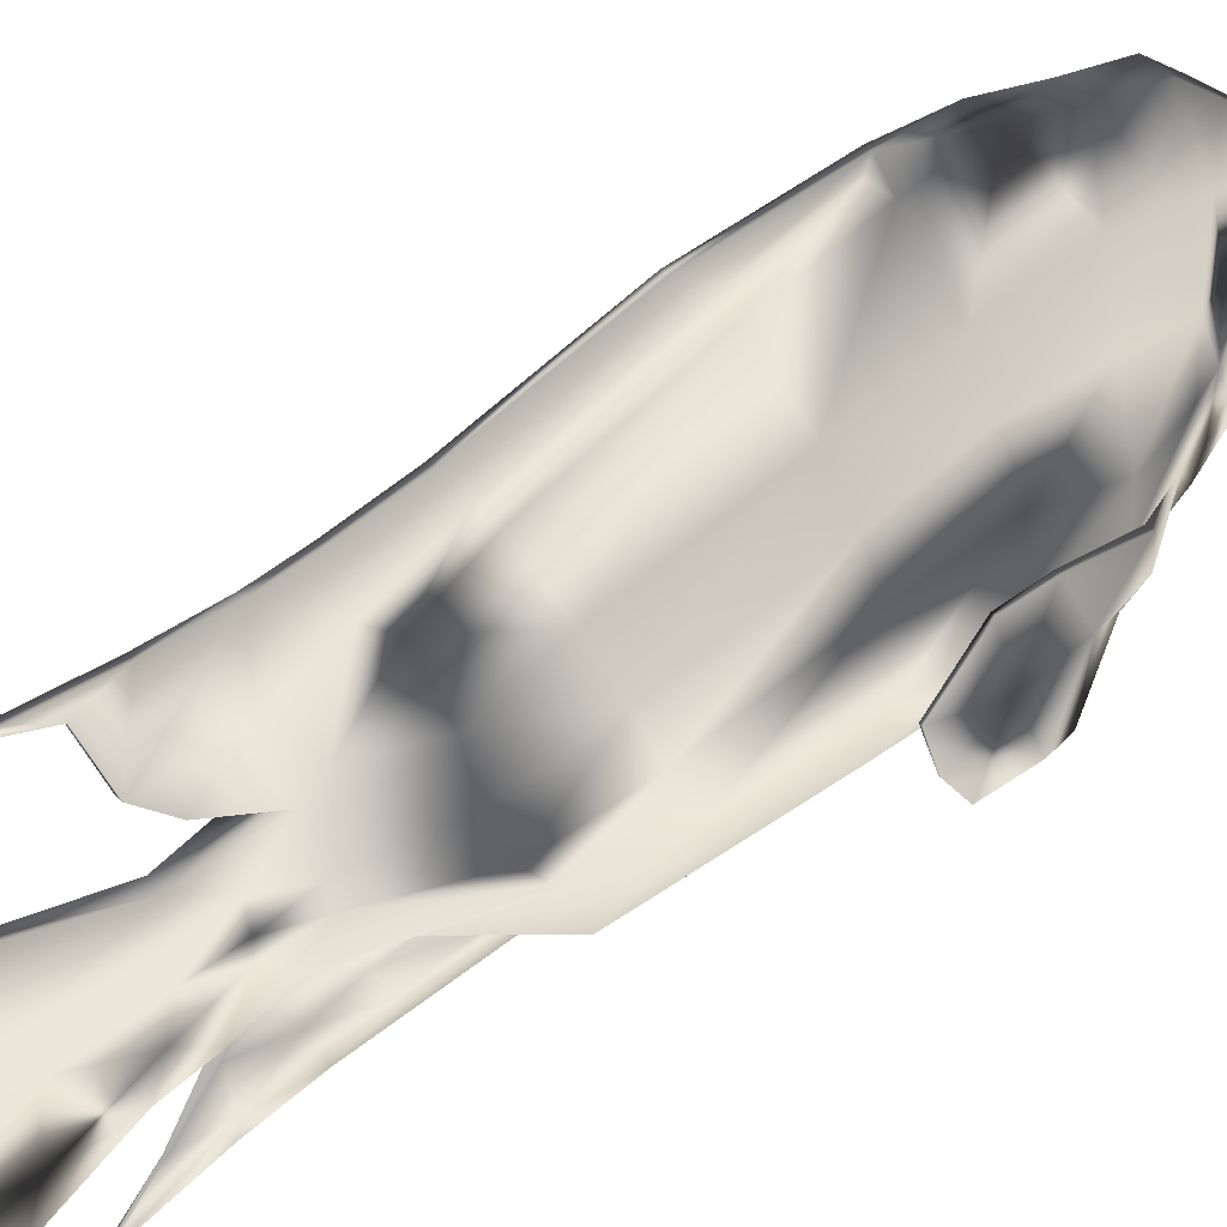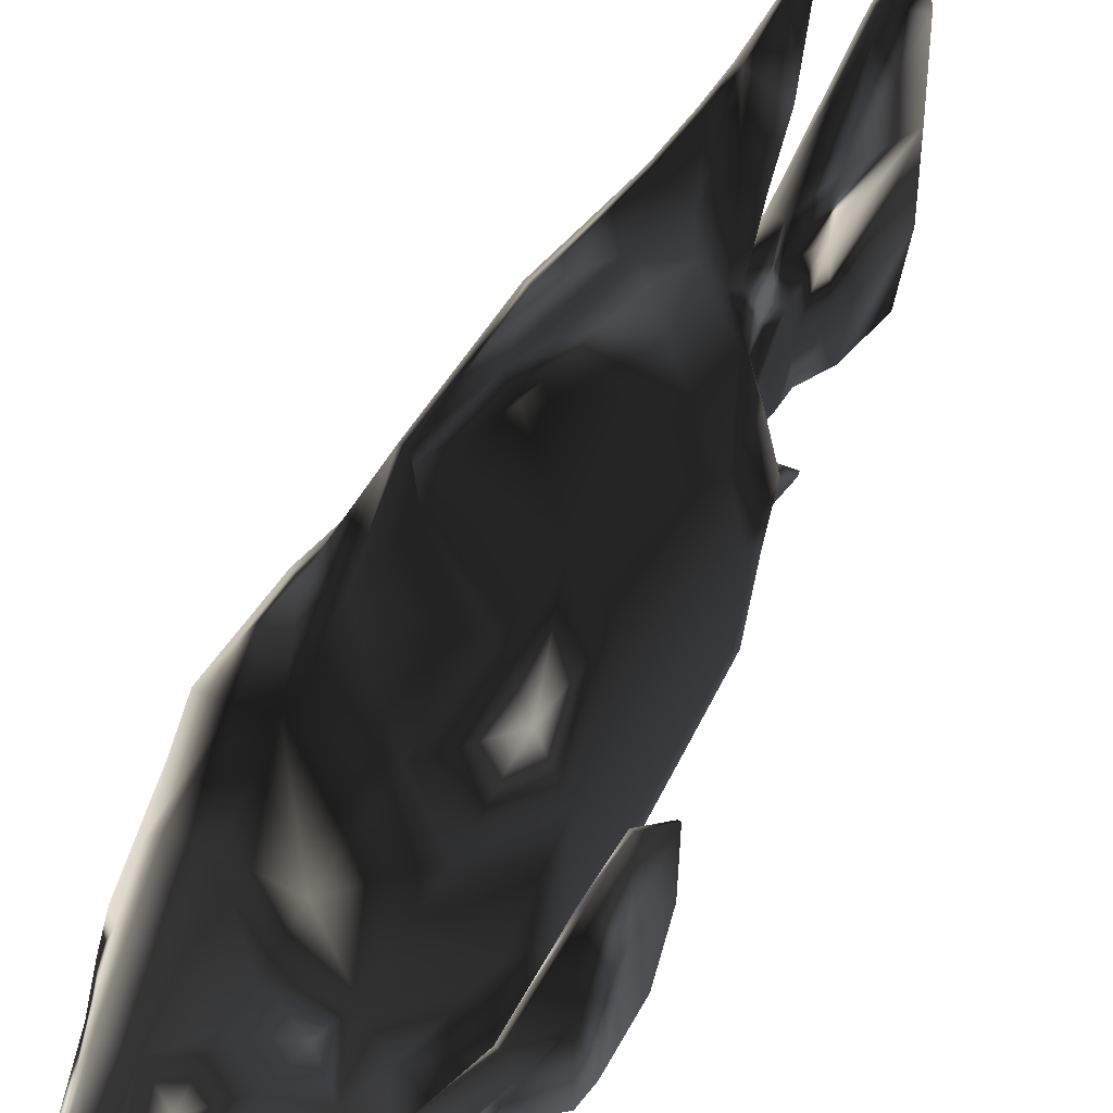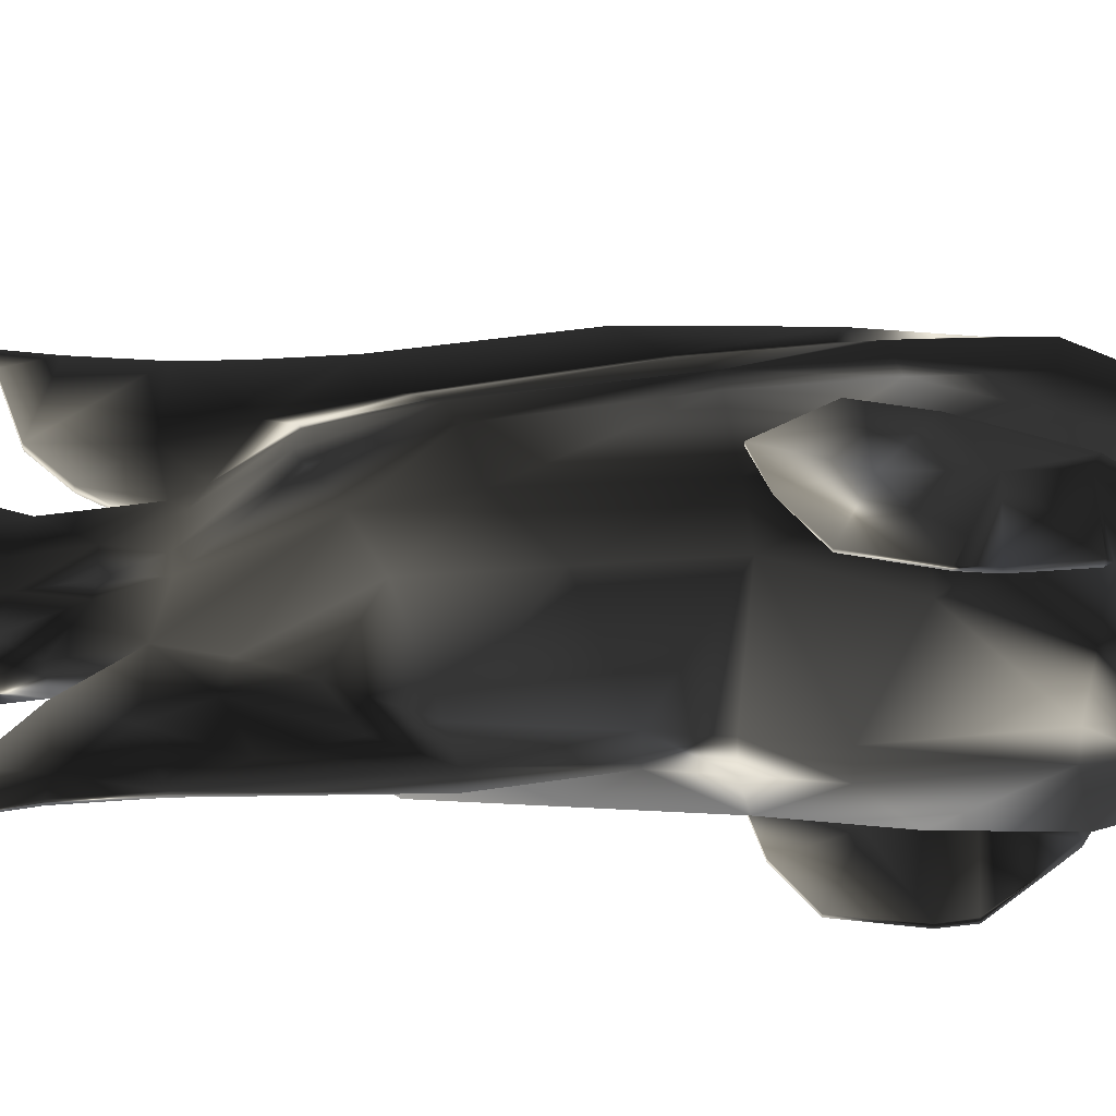
<metadata>
{"format":"obj","ext":"obj","renderer":"f3d","projection":"perspective","resolution":1024,"background":"white","views":[{"elev":48.2,"azim":-133.1,"up":"+Y"},{"elev":42.4,"azim":26.4,"up":"+Y"},{"elev":-51.4,"azim":-89.1,"up":"+Y"}]}
</metadata>
<code>
o TropicalFish14
v 0.00706 -0.07306 -0.07656
v 0.04616 -0.06902 -0.05297
v 0.006878 -0.0942 -0.0363
v 0.05011 -0.06975 0.004211
v 0.006674 -0.1001 0.02659
v 0.04744 -0.08608 0.1193
v 0.006255 -0.101 0.1666
v 0.006449 -0.1086 0.09397
v 0.04657 -0.07827 0.2031
v 0.006104 -0.08834 0.2303
v 0.006184 -0.09806 0.1934
v 0.007184 -0.06038 -0.1056
v 0.0463 -0.03459 -0.06779
v 0.05653 -0.03669 -0.02207
v 0.06185 -0.04833 0.1693
v 0.06224 -0.03878 0.1194
v 0.04699 -0.05015 0.2122
v 0.03846 -0.07521 0.2291
v 0.01295 -0.02493 -0.1275
v 0.00729 -0.05296 -0.1338
v 0.05528 0.000275 -0.0313
v 0.06218 -0.01019 0.168
v 0.0624 0.01241 0.1161
v 0.04118 -0.01924 0.232
v 0.04897 -0.01641 0.2121
v 0.0116 -0.009762 -0.1292
v 0.04642 -0.009978 -0.08181
v 0.04628 0.0252 -0.03749
v 0.04839 0.03297 0.1695
v 0.04179 0.01536 0.2178
v -0.009146 -0.07301 -0.0766
v -0.04836 -0.06874 -0.05325
v -0.009022 -0.06033 -0.1057
v -0.009328 -0.09415 -0.03635
v -0.05266 -0.06945 0.003908
v -0.009951 -0.1009 0.1666
v -0.05077 -0.08579 0.119
v -0.009758 -0.1085 0.09392
v -0.0101 -0.08829 0.2302
v -0.04764 -0.07799 0.2028
v -0.01002 -0.09801 0.1933
v -0.04821 -0.03431 -0.06807
v -0.008916 -0.05291 -0.1338
v -0.05872 -0.03635 -0.02241
v -0.06489 -0.04796 0.169
v -0.05886 -0.07862 0.1756
v -0.04238 -0.07497 0.2289
v -0.0503 -0.04987 0.2119
v -0.01445 -0.02485 -0.1276
v -0.0572 0.000608 -0.03164
v -0.0481 -0.009698 -0.08209
v -0.06535 -0.009811 0.1677
v -0.06529 -0.0384 0.119
v -0.04479 -0.019 0.2317
v -0.04398 -0.05475 0.2318
v -0.013 -0.009689 -0.1293
v -0.04802 0.02548 -0.03777
v -0.03822 0.01244 -0.08851
v -0.06513 0.01279 0.1157
v -0.05131 0.03327 0.1692
v -0.05112 0.04283 0.1144
v -0.04507 0.01559 0.2176
v -0.05244 -0.01613 0.2118
v 0.000415 -0.1212 -0.1624
v -0.001335 -0.1325 -0.2137
v -0.000288 -0.1325 -0.2137
v 0.005954 -0.04702 0.3217
v -0.01024 -0.04399 0.3191
v -0.01025 -0.04697 0.3216
v 0.005971 -0.04403 0.3191
v -0.01022 -0.04061 0.3178
v 0.005999 -0.02893 0.3246
v 0.005984 -0.04066 0.3179
v -0.01017 -0.01761 0.3221
v 0.00604 -0.01766 0.3222
v -0.009881 0.03828 0.2817
v 0.006166 0.009005 0.3062
v 0.006326 0.03823 0.2817
v 0.001384 0.1145 -0.1109
v -0.002068 0.1145 -0.1399
v -0.002154 0.1145 -0.111
v 0.001469 0.02097 -0.3246
v -0.001433 0.06171 -0.3148
v 0.001561 0.0617 -0.3148
v 0.001368 -0.112 -0.3029
v -0.001779 -0.08255 -0.3233
v 0.001103 -0.08256 -0.3233
v -0.001323 -0.1313 -0.2167
v -0.000275 -0.1313 -0.2167
v 0.005986 -0.06503 0.2932
v 0.01996 -0.06048 0.2885
v 0.02362 -0.04481 0.2869
v 0.02341 -0.02446 0.2845
v 0.01467 0.01594 0.2809
v 0.006089 -0.006466 0.3167
v -0.01022 -0.06498 0.2932
v -0.02766 -0.04468 0.2868
v -0.02414 -0.06035 0.2884
v -0.02728 -0.02432 0.2844
v -0.01021 -0.02888 0.3246
v -0.009753 0.05946 0.26
v 0.006453 0.05942 0.26
v 0.00605 -0.07884 0.2579
v 0.03114 -0.06946 0.2561
v 0.03256 -0.05338 0.251
v 0.03339 -0.02002 0.2523
v 0.0189 0.03225 0.2596
v -0.01016 -0.0788 0.2578
v -0.03648 -0.05318 0.2508
v -0.03518 -0.06926 0.2559
v -0.03713 -0.01982 0.2521
v -0.0244 -0.007995 0.2875
v -0.009616 0.08197 0.2361
v 0.00659 0.08193 0.2362
v 0.05559 -0.07896 0.1759
v 0.006756 0.09643 0.1948
v 0.03458 0.07336 0.1739
v 0.006928 0.1129 0.1534
v -0.002745 0.1294 0.1029
v 0.000793 0.1294 0.1029
v 0.008074 -0.03053 -0.1545
v -0.00884 -0.06097 -0.1674
v 0.007366 -0.06101 -0.1673
v -0.009444 -0.03048 -0.1546
v -0.008723 -0.01872 -0.1535
v 0.001087 0.1312 -0.271
v -0.000813 0.1292 -0.271
v -0.000808 0.1312 -0.271
v 0.01027 0.01501 -0.1256
v 0.007515 0.02368 -0.1332
v 0.007503 0.03306 -0.1198
v 0.005203 -0.04532 -0.1864
v -0.005387 -0.06935 -0.1941
v -0.006471 -0.04529 -0.1865
v -0.005967 -0.02144 -0.1823
v -0.004679 0.02106 -0.1795
v -0.008691 0.02373 -0.1333
v 0.006791 0.001063 -0.1551
v 0.003762 0.02103 -0.1794
v 0.002015 -0.09567 -0.2432
v 0.002011 -0.06935 -0.2343
v -0.00234 -0.112 -0.3029
v -0.003245 -0.09565 -0.2432
v -0.001657 -0.03328 -0.3245
v -0.003137 -0.06933 -0.2343
v -0.002831 -0.0239 -0.2293
v 0.001953 0.06004 -0.2669
v -0.002119 0.06005 -0.2669
v 0.027 0.03738 -0.08723
v 0.007514 0.06626 -0.09043
v 0.02897 0.05055 -0.04251
v 0.03476 0.07266 0.1134
v 0.007057 0.1109 0.1079
v 0.02635 0.0528 0.2175
v 0.02261 0.04018 0.2422
v -0.02836 0.03754 -0.08739
v -0.008703 0.0331 -0.1198
v -0.01154 0.01508 -0.1257
v -0.009149 0.111 0.1079
v -0.03284 0.06176 0.05419
v -0.03711 0.07287 0.1131
v -0.009278 0.1129 0.1534
v -0.03729 0.07357 0.1737
v -0.02592 0.04033 0.2421
v -0.02236 0.03237 0.2594
v -0.01004 0.009053 0.3062
v 0.001281 -0.03329 -0.3245
v -0.001524 0.02098 -0.3246
v 0.02061 -0.008104 0.2876
v -0.01835 0.01603 0.2808
v 0.02911 0.004858 0.2536
v -0.00945 0.09648 0.1947
v -0.02944 0.05297 0.2174
v -0.00797 0.001107 -0.1552
v -0.005453 -0.002513 -0.1865
v 0.004815 -0.02147 -0.1823
v 0.004438 -0.002542 -0.1864
v -0.002536 0.002852 -0.2394
v 0.001867 0.002839 -0.2394
v 0.001256 0.07804 -0.1042
v 0.001327 0.06515 -0.141
v -0.002202 0.04142 -0.1676
v 0.001336 0.04141 -0.1676
v -0.002211 0.06516 -0.141
v -0.002282 0.07805 -0.1042
v -0.008692 0.06631 -0.09047
v -0.002383 0.09232 -0.05601
v 0.00723 0.1035 0.04245
v 0.000773 0.1201 0.1002
v 0.000931 0.1133 0.04037
v 0.00147 0.1145 -0.1399
v 0.001471 0.06642 -0.1881
v -0.002067 0.06643 -0.1881
v -0.002265 0.117 -0.07112
v -0.002765 0.1202 0.1002
v -0.002489 0.1325 0.01979
v 0.05406 -0.07065 0.06342
v 0.06091 -0.03877 0.06011
v 0.05957 0.01054 0.05566
v 0.03078 0.06157 0.05438
v 0.04858 0.04254 0.1147
v 0.04964 0.03604 0.05503
v -0.05696 -0.07032 0.06309
v -0.009634 -0.1037 0.05704
v -0.0636 -0.0384 0.05974
v -0.05186 0.03635 0.05473
v -0.06194 0.0109 0.05531
v 0.006573 -0.1037 0.05708
v 0.001049 0.1325 0.0198
v 0.001273 0.117 -0.07111
v -0.008977 0.1035 0.0424
v -0.03052 0.05073 -0.04269
v -0.002607 0.1133 0.04036
v 0.007447 0.08303 -0.05121
v 0.001155 0.09231 -0.056
v 0.03671 0.01222 -0.08829
v -0.03888 0.01245 0.2355
v -0.03271 0.005017 0.2534
v -0.01012 -0.006418 0.3167
v 0.007416 -0.01877 -0.1535
v 0.04017 -0.05499 0.232
v 0.03546 0.01226 0.2357
v -0.009533 -0.1001 0.02654
v -0.008759 0.08308 -0.05126
v 0.004022 -0.06938 -0.1941
v 0.001944 -0.02391 -0.2293
v 0.004514 -0.07684 -0.1091
v 0.004311 -0.09734 -0.06104
v 0.004174 -0.1133 -0.03084
v -0.00677 -0.1133 -0.03087
v -0.006632 -0.09731 -0.06107
v -0.006429 -0.07681 -0.1092
v 0.001763 -0.1042 -0.09628
v -0.002383 -0.1181 -0.1233
v 0.000308 -0.1181 -0.1232
v -0.003916 -0.1042 -0.0963
v -0.003752 -0.08727 -0.1349
v -0.003624 -0.07488 -0.1656
v 0.001928 -0.08728 -0.1349
v 0.002056 -0.0749 -0.1656
v -0.002246 -0.1093 -0.1607
v -0.001655 -0.1044 -0.1885
v 0.000445 -0.1093 -0.1607
v 4.9e-05 -0.1044 -0.1885
v 0.001599 0.1189 -0.179
v -0.001891 0.1115 -0.2023
v 0.001646 0.1115 -0.2023
v -0.001939 0.119 -0.179
v -0.002276 -0.1212 -0.1624
v 0.001752 0.1268 -0.2225
v -0.001787 0.1237 -0.2253
v 0.001751 0.1237 -0.2253
v -0.001786 0.1268 -0.2225
v 0.001081 0.1292 -0.271
v -0.07036 -0.05014 0.1702
v -0.05844 -0.08082 0.1721
v -0.07459 -0.05013 0.1708
v -0.06185 -0.08081 0.1727
v -0.06598 -0.03661 0.1749
v -0.07003 -0.0366 0.1755
v -0.07778 -0.06673 0.06886
v -0.07654 -0.03677 0.06069
v -0.07498 -0.03677 0.0607
v -0.07412 -0.05479 0.141
v -0.07044 -0.01771 0.1252
v -0.07325 -0.1017 0.1377
v -0.07702 -0.05478 0.1413
v -0.07325 -0.0177 0.1255
v -0.07859 -0.09494 0.08611
v -0.07703 -0.09494 0.08612
v 0.06905 -0.05055 0.1706
v 0.07327 -0.05056 0.1712
v 0.05693 -0.08116 0.1724
v 0.06034 -0.08117 0.173
v 0.06877 -0.03701 0.1759
v 0.06472 -0.037 0.1753
v 0.07697 -0.06718 0.06932
v 0.07596 -0.03722 0.06114
v 0.07853 -0.06719 0.06932
v 0.07296 -0.05523 0.1414
v 0.07183 -0.1022 0.1381
v 0.07585 -0.05524 0.1418
v 0.07463 -0.1022 0.1384
v 0.0724 -0.01813 0.126
v 0.07752 -0.0954 0.08657
v 0.07596 -0.0954 0.08657
v -0.07592 -0.05449 0.1021
v -0.07606 -0.1017 0.138
v -0.07519 -0.1025 0.1224
v -0.07737 -0.1025 0.1226
v -0.07485 -0.0116 0.09338
v -0.07267 -0.0116 0.09323
v -0.07815 -0.05448 0.1022
v 0.07499 -0.05493 0.1025
v 0.06959 -0.01813 0.1257
v 0.07204 -0.01203 0.09366
v 0.07385 -0.1029 0.1229
v 0.07603 -0.1029 0.123
v 0.07423 -0.01204 0.09382
v 0.07722 -0.05494 0.1027
v 0.0744 -0.03722 0.06114
v -0.07934 -0.06672 0.06886
f 1 2 3
f 3 4 5
f 6 7 8
f 9 10 11
f 12 13 2
f 2 14 4
f 15 6 16
f 17 18 9
f 19 13 20
f 13 21 14
f 22 16 23
f 24 17 25
f 26 27 19
f 27 28 21
f 23 29 22
f 30 24 25
f 31 32 33
f 34 35 32
f 36 37 38
f 39 40 41
f 33 42 43
f 32 44 42
f 45 37 46
f 47 48 40
f 42 49 43
f 42 50 51
f 52 53 45
f 54 48 55
f 51 56 49
f 51 57 58
f 59 60 61
f 54 62 63
f 64 65 66
f 7 38 8
f 10 41 11
f 67 68 69
f 70 71 68
f 72 71 73
f 74 72 75
f 76 77 78
f 79 80 81
f 82 83 84
f 85 86 87
f 66 88 89
f 70 90 91
f 70 92 73
f 93 73 92
f 94 77 95
f 68 96 69
f 68 97 98
f 71 99 97
f 74 99 100
f 67 96 90
f 101 78 102
f 91 103 104
f 91 105 92
f 92 106 93
f 78 107 102
f 98 108 96
f 98 109 110
f 97 111 109
f 112 111 99
f 90 108 103
f 113 102 114
f 115 11 7
f 25 15 22
f 116 117 118
f 41 46 36
f 63 45 48
f 62 52 63
f 11 36 7
f 119 118 120
f 20 121 19
f 20 122 123
f 43 124 122
f 125 49 56
f 126 127 128
f 129 130 131
f 123 132 121
f 133 123 122
f 134 122 124
f 124 135 134
f 130 136 137
f 138 139 130
f 140 87 141
f 140 142 85
f 143 86 142
f 144 145 146
f 147 83 148
f 147 82 84
f 131 149 129
f 150 151 149
f 118 152 153
f 154 114 155
f 156 157 158
f 159 160 161
f 162 161 163
f 101 164 165
f 166 95 77
f 167 168 82
f 95 169 94
f 170 166 76
f 94 171 107
f 76 165 170
f 29 154 30
f 172 163 173
f 158 137 174
f 26 138 129
f 174 136 175
f 138 176 177
f 148 168 178
f 179 167 82
f 131 180 150
f 130 181 131
f 130 182 183
f 137 184 182
f 157 185 184
f 186 187 185
f 188 189 153
f 153 120 118
f 190 120 189
f 180 191 79
f 181 192 191
f 183 193 192
f 193 184 80
f 185 80 184
f 185 194 81
f 159 119 195
f 120 196 119
f 8 197 6
f 16 197 198
f 23 198 199
f 200 201 202
f 38 203 204
f 203 53 205
f 59 205 53
f 59 206 207
f 8 204 208
f 194 209 210
f 153 200 188
f 211 212 160
f 211 195 213
f 214 190 188
f 215 209 190
f 213 119 196
f 116 162 172
f 129 216 26
f 149 28 216
f 117 201 152
f 155 30 154
f 58 158 56
f 160 57 206
f 163 61 60
f 165 217 218
f 219 75 95
f 219 112 74
f 170 218 112
f 173 60 62
f 174 56 158
f 174 135 125
f 144 178 168
f 87 144 167
f 93 75 72
f 106 169 93
f 22 30 25
f 19 220 26
f 121 176 220
f 167 141 87
f 23 202 201
f 61 160 206
f 104 10 18
f 221 104 18
f 24 105 221
f 171 24 222
f 110 39 108
f 110 55 47
f 109 54 55
f 218 54 111
f 103 39 10
f 172 114 116
f 102 155 114
f 113 173 164
f 107 222 155
f 62 164 173
f 197 5 4
f 198 4 14
f 199 14 21
f 202 21 28
f 223 203 35
f 35 205 44
f 44 207 50
f 206 50 207
f 208 223 5
f 188 151 214
f 224 213 187
f 187 196 194
f 81 210 79
f 186 212 224
f 150 215 214
f 180 210 215
f 200 28 151
f 156 57 212
f 141 225 140
f 143 225 133
f 145 133 134
f 146 134 135
f 147 136 139
f 179 139 177
f 178 136 148
f 226 177 176
f 175 146 135
f 132 226 176
f 12 227 20
f 1 228 227
f 3 229 228
f 5 230 229
f 34 230 223
f 31 231 34
f 33 232 31
f 229 233 228
f 229 234 235
f 230 236 234
f 232 236 231
f 43 237 232
f 20 238 43
f 20 239 240
f 227 233 239
f 234 237 241
f 238 241 237
f 240 242 238
f 240 243 244
f 239 235 243
f 192 245 191
f 192 246 247
f 193 248 246
f 191 248 80
f 235 249 64
f 249 241 65
f 242 65 241
f 244 88 242
f 244 66 89
f 243 64 66
f 247 250 245
f 247 251 252
f 246 253 251
f 245 253 248
f 252 126 250
f 251 254 252
f 251 128 127
f 250 128 253
f 255 46 256
f 46 257 258
f 256 46 258
f 259 260 48
f 261 262 263
f 259 264 265
f 258 266 256
f 267 258 257
f 259 268 260
f 45 259 48
f 48 257 40
f 269 261 270
f 256 264 255
f 260 267 257
f 271 115 15
f 115 272 9
f 273 274 115
f 17 275 276
f 277 278 279
f 276 280 271
f 281 274 273
f 282 274 283
f 284 276 275
f 276 15 17
f 17 272 275
f 277 285 286
f 280 273 271
f 282 275 272
f 287 265 264
f 288 289 266
f 267 290 288
f 291 265 292
f 289 264 266
f 293 268 291
f 294 295 296
f 297 283 281
f 298 282 283
f 299 295 284
f 280 297 281
f 300 284 282
f 287 263 292
f 290 270 289
f 293 269 290
f 263 291 292
f 270 287 289
f 262 293 291
f 301 294 296
f 286 298 297
f 285 300 298
f 299 301 296
f 294 286 297
f 300 278 299
f 1 12 2
f 3 2 4
f 6 115 7
f 9 18 10
f 12 20 13
f 2 13 14
f 15 115 6
f 17 221 18
f 19 27 13
f 13 27 21
f 22 15 16
f 24 221 17
f 26 216 27
f 27 216 28
f 23 201 29
f 30 222 24
f 31 34 32
f 34 223 35
f 36 46 37
f 39 47 40
f 33 32 42
f 32 35 44
f 45 53 37
f 47 55 48
f 42 51 49
f 42 44 50
f 52 59 53
f 54 63 48
f 51 58 56
f 51 50 57
f 59 52 60
f 54 217 62
f 64 249 65
f 7 36 38
f 10 39 41
f 67 70 68
f 70 73 71
f 72 100 71
f 74 100 72
f 76 166 77
f 79 191 80
f 82 168 83
f 85 142 86
f 66 65 88
f 70 67 90
f 70 91 92
f 93 72 73
f 94 78 77
f 68 98 96
f 68 71 97
f 71 100 99
f 74 112 99
f 67 69 96
f 101 76 78
f 91 90 103
f 91 104 105
f 92 105 106
f 78 94 107
f 98 110 108
f 98 97 109
f 97 99 111
f 112 218 111
f 90 96 108
f 113 101 102
f 115 9 11
f 25 17 15
f 116 154 117
f 41 40 46
f 63 52 45
f 62 60 52
f 11 41 36
f 119 162 118
f 20 123 121
f 20 43 122
f 43 49 124
f 125 124 49
f 126 254 127
f 129 138 130
f 123 225 132
f 133 225 123
f 134 133 122
f 124 125 135
f 130 139 136
f 138 177 139
f 140 85 87
f 140 143 142
f 143 145 86
f 144 86 145
f 147 84 83
f 147 179 82
f 131 150 149
f 150 214 151
f 118 117 152
f 154 116 114
f 156 186 157
f 159 211 160
f 162 159 161
f 101 113 164
f 166 219 95
f 167 144 168
f 95 75 169
f 170 219 166
f 94 169 171
f 76 101 165
f 29 117 154
f 172 162 163
f 158 157 137
f 26 220 138
f 174 137 136
f 138 220 176
f 148 83 168
f 179 226 167
f 131 181 180
f 130 183 181
f 130 137 182
f 137 157 184
f 157 186 185
f 186 224 187
f 188 190 189
f 153 189 120
f 190 209 120
f 180 181 191
f 181 183 192
f 183 182 193
f 193 182 184
f 185 81 80
f 185 187 194
f 159 162 119
f 120 209 196
f 8 208 197
f 16 6 197
f 23 16 198
f 200 152 201
f 38 37 203
f 203 37 53
f 59 207 205
f 59 61 206
f 8 38 204
f 194 196 209
f 153 152 200
f 211 224 212
f 211 159 195
f 214 215 190
f 215 210 209
f 213 195 119
f 116 118 162
f 129 149 216
f 149 151 28
f 117 29 201
f 155 222 30
f 58 156 158
f 160 212 57
f 163 161 61
f 165 164 217
f 219 74 75
f 219 170 112
f 170 165 218
f 173 163 60
f 174 125 56
f 174 175 135
f 144 146 178
f 87 86 144
f 93 169 75
f 106 171 169
f 22 29 30
f 19 121 220
f 121 132 176
f 167 226 141
f 23 199 202
f 61 161 160
f 104 103 10
f 221 105 104
f 24 106 105
f 171 106 24
f 110 47 39
f 110 109 55
f 109 111 54
f 218 217 54
f 103 108 39
f 172 113 114
f 102 107 155
f 113 172 173
f 107 171 222
f 62 217 164
f 197 208 5
f 198 197 4
f 199 198 14
f 202 199 21
f 223 204 203
f 35 203 205
f 44 205 207
f 206 57 50
f 208 204 223
f 188 200 151
f 224 211 213
f 187 213 196
f 81 194 210
f 186 156 212
f 150 180 215
f 180 79 210
f 200 202 28
f 156 58 57
f 141 132 225
f 143 140 225
f 145 143 133
f 146 145 134
f 147 148 136
f 179 147 139
f 178 175 136
f 226 179 177
f 175 178 146
f 132 141 226
f 12 1 227
f 1 3 228
f 3 5 229
f 5 223 230
f 34 231 230
f 31 232 231
f 33 43 232
f 229 235 233
f 229 230 234
f 230 231 236
f 232 237 236
f 43 238 237
f 20 240 238
f 20 227 239
f 227 228 233
f 234 236 237
f 238 242 241
f 240 244 242
f 240 239 243
f 239 233 235
f 192 247 245
f 192 193 246
f 193 80 248
f 191 245 248
f 235 234 249
f 249 234 241
f 242 88 65
f 244 89 88
f 244 243 66
f 243 235 64
f 247 252 250
f 247 246 251
f 246 248 253
f 245 250 253
f 252 254 126
f 251 127 254
f 251 253 128
f 250 126 128
f 255 45 46
f 46 40 257
f 261 302 262
f 259 255 264
f 258 288 266
f 267 288 258
f 259 265 268
f 45 255 259
f 48 260 257
f 269 302 261
f 256 266 264
f 260 268 267
f 271 273 115
f 115 274 272
f 277 301 278
f 276 295 280
f 281 283 274
f 282 272 274
f 284 295 276
f 276 271 15
f 17 9 272
f 277 279 285
f 280 281 273
f 282 284 275
f 287 292 265
f 288 290 289
f 267 293 290
f 291 268 265
f 289 287 264
f 293 267 268
f 294 280 295
f 297 298 283
f 298 300 282
f 299 296 295
f 280 294 297
f 300 299 284
f 287 261 263
f 290 269 270
f 293 302 269
f 263 262 291
f 270 261 287
f 262 302 293
f 301 277 294
f 286 285 298
f 285 279 300
f 299 278 301
f 294 277 286
f 300 279 278

</code>
